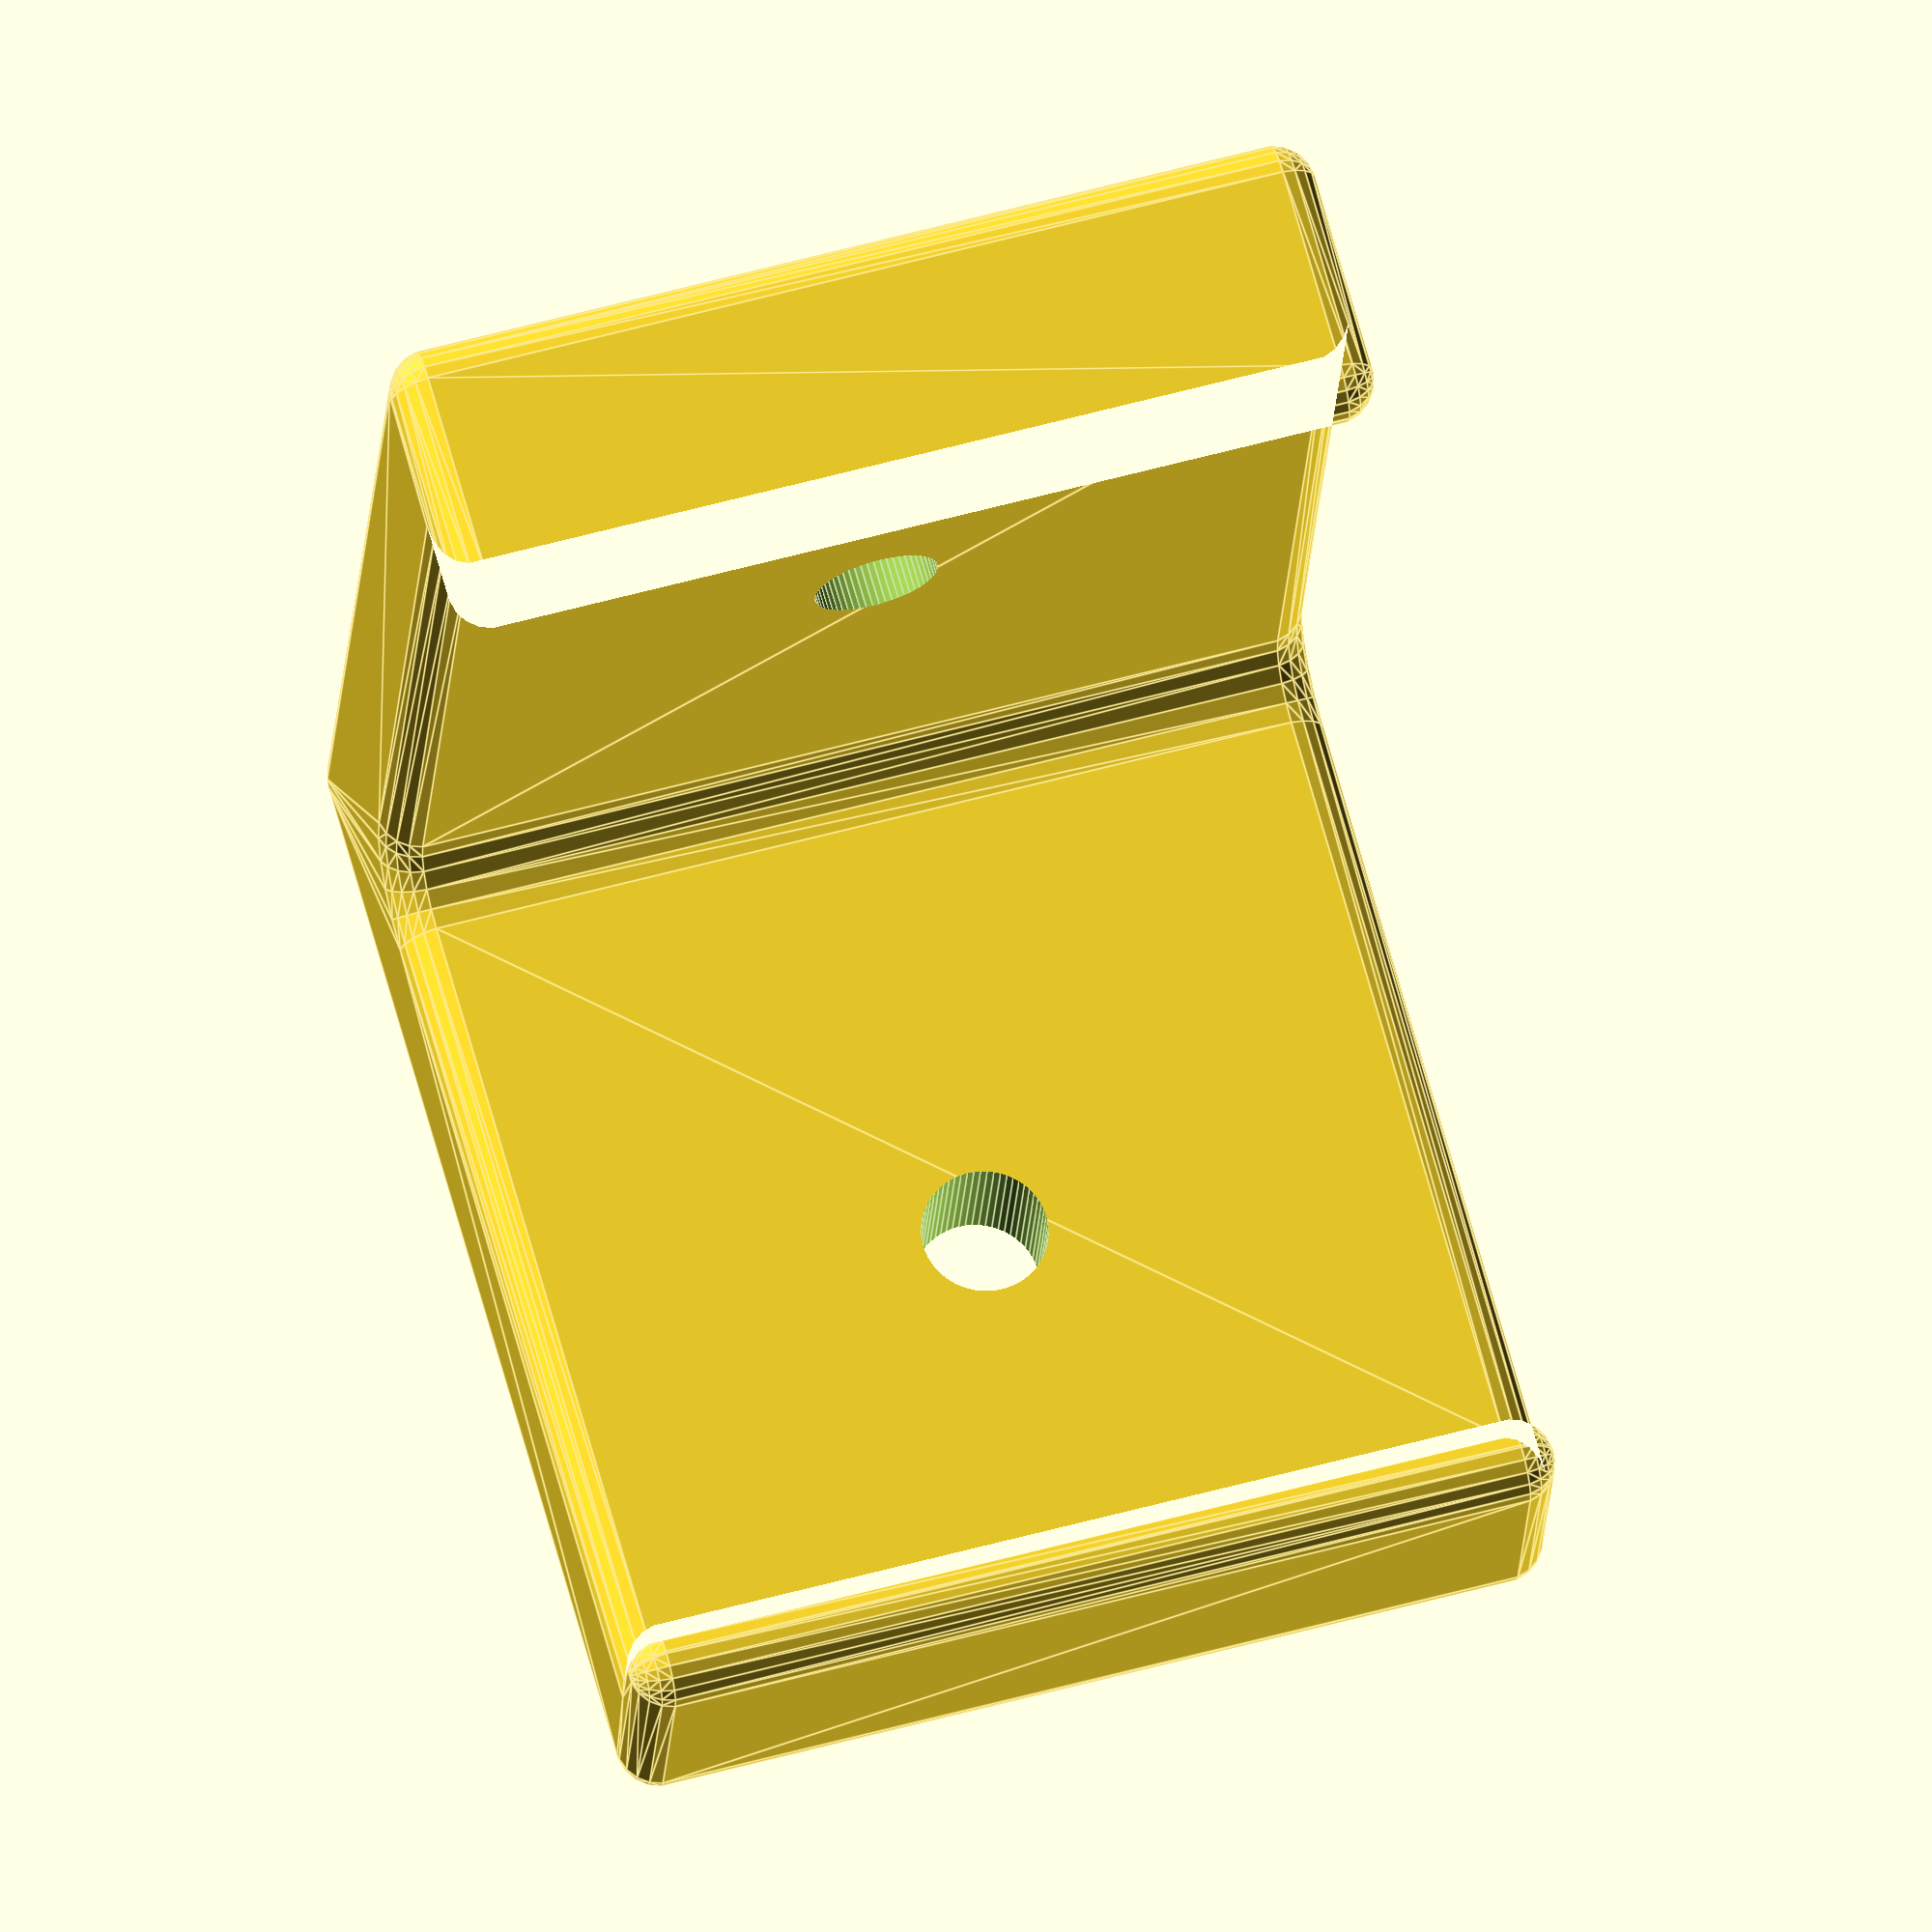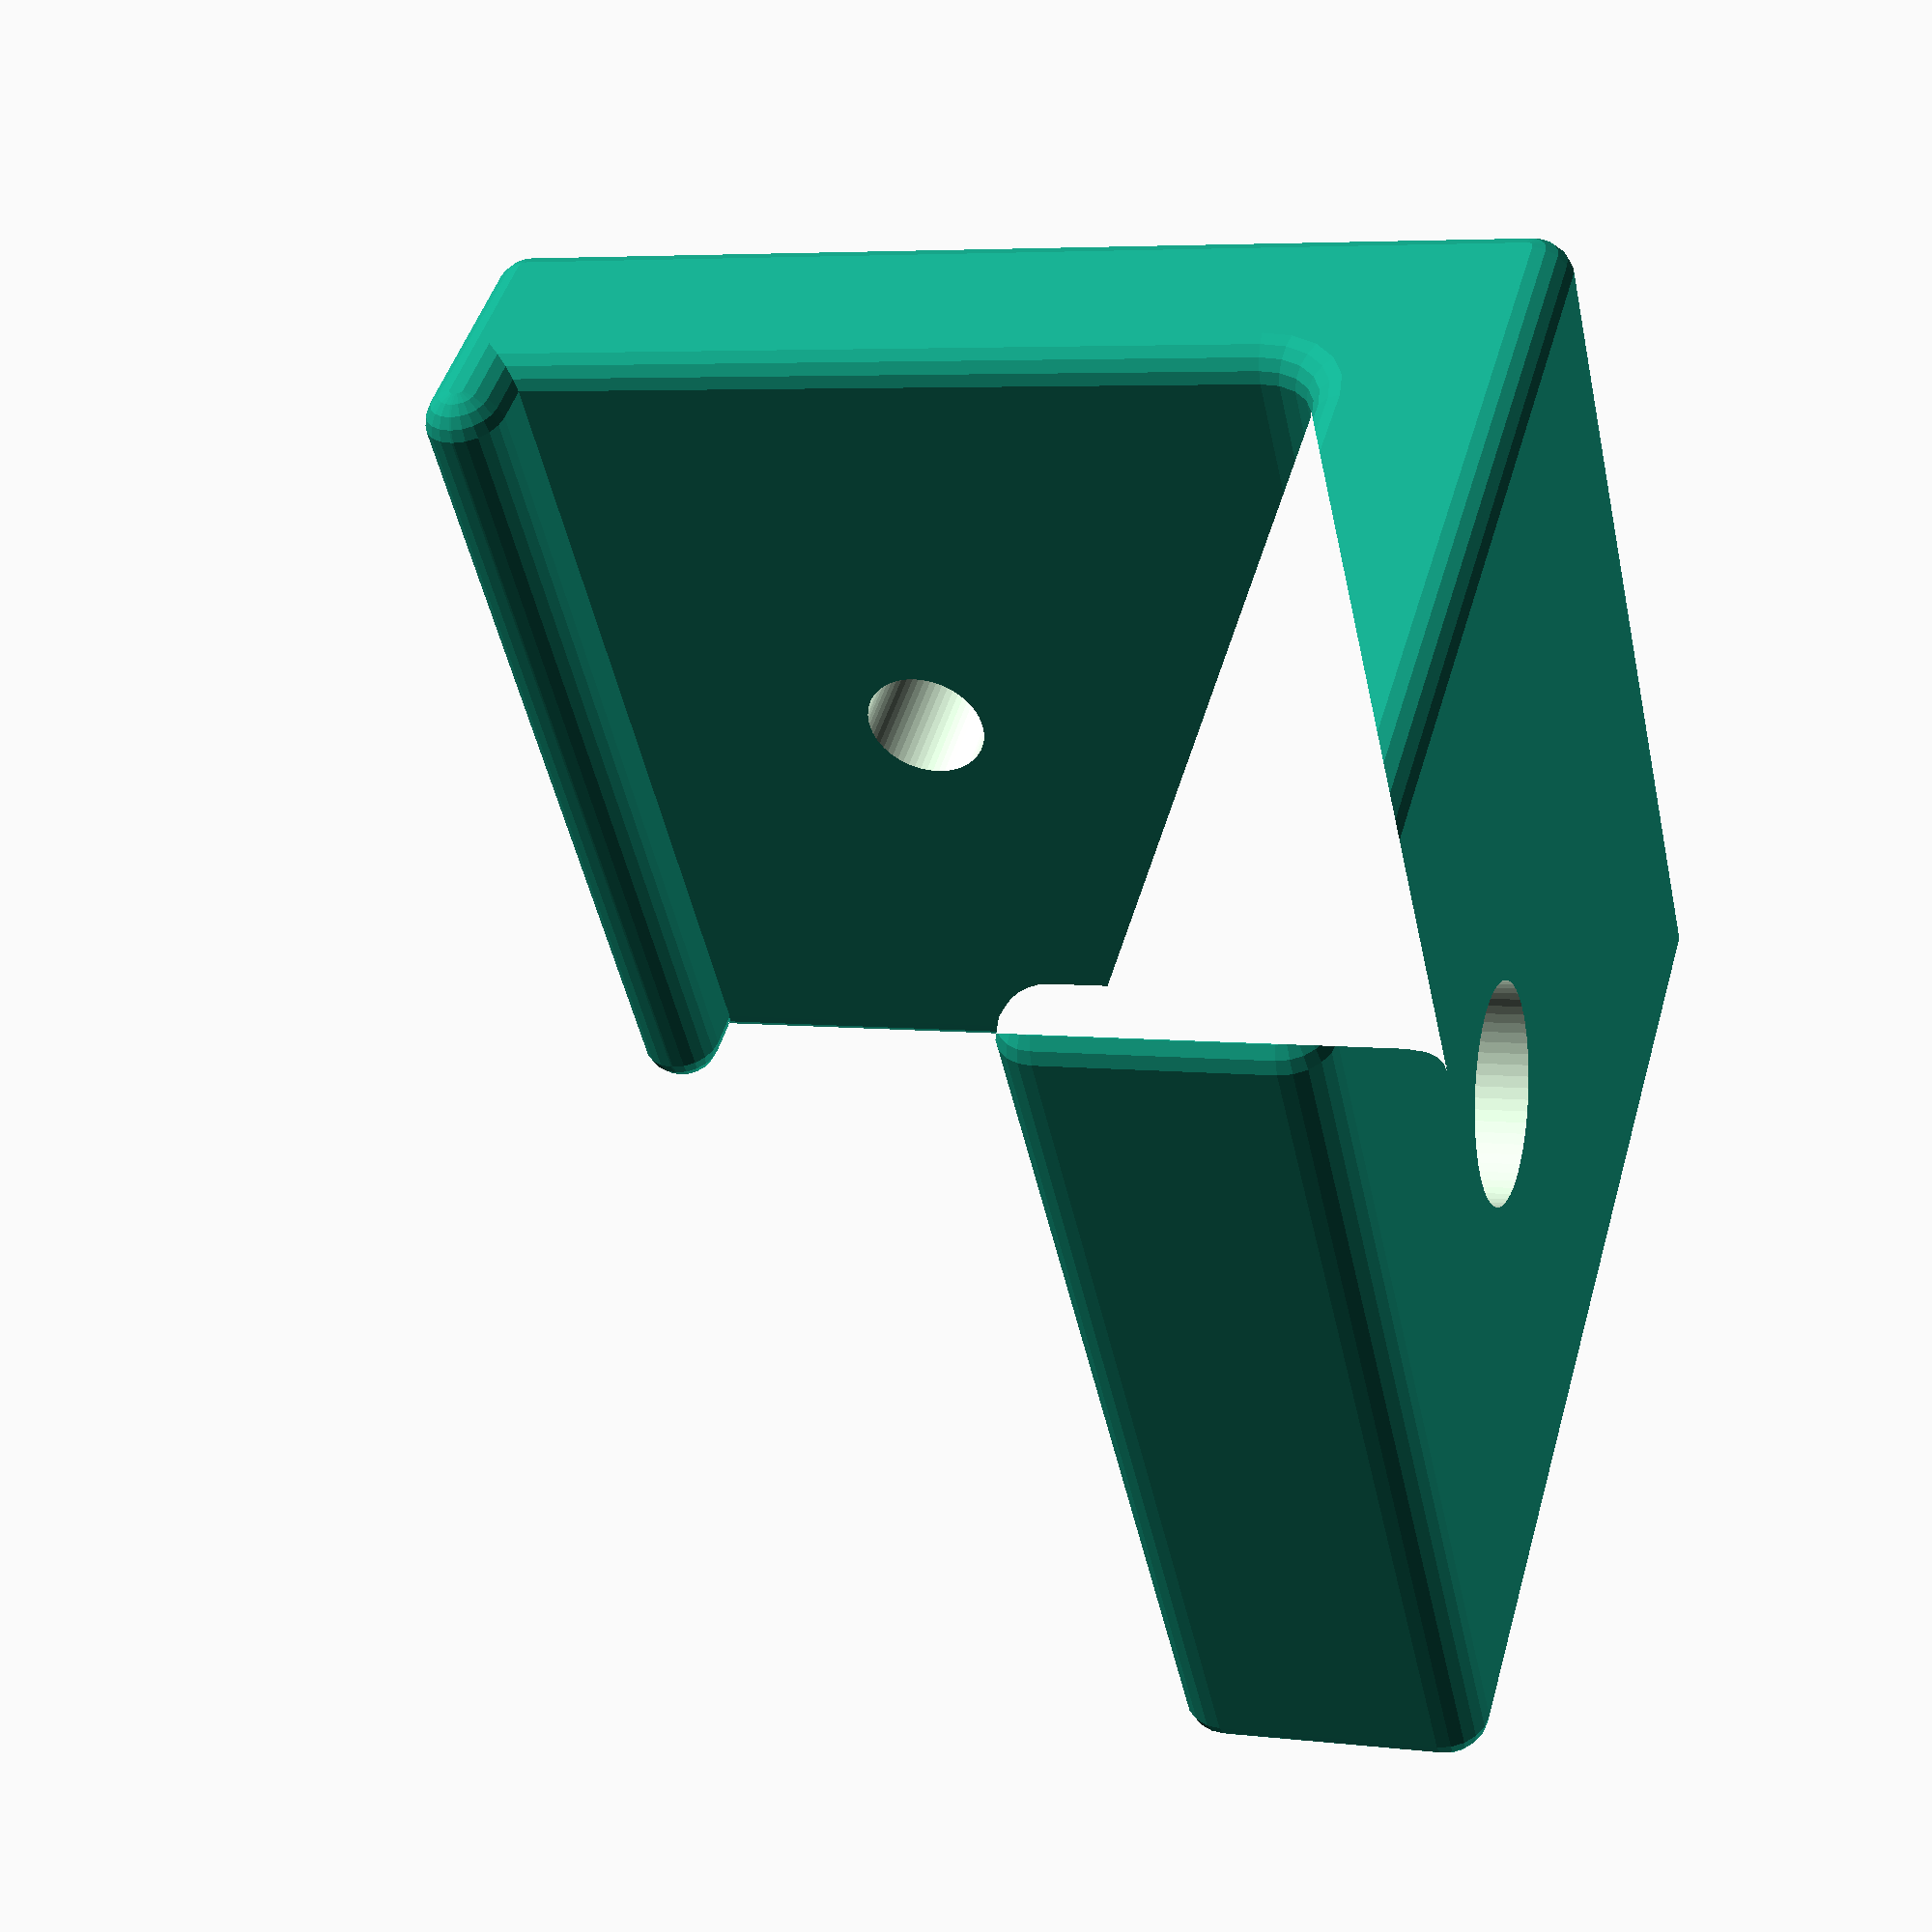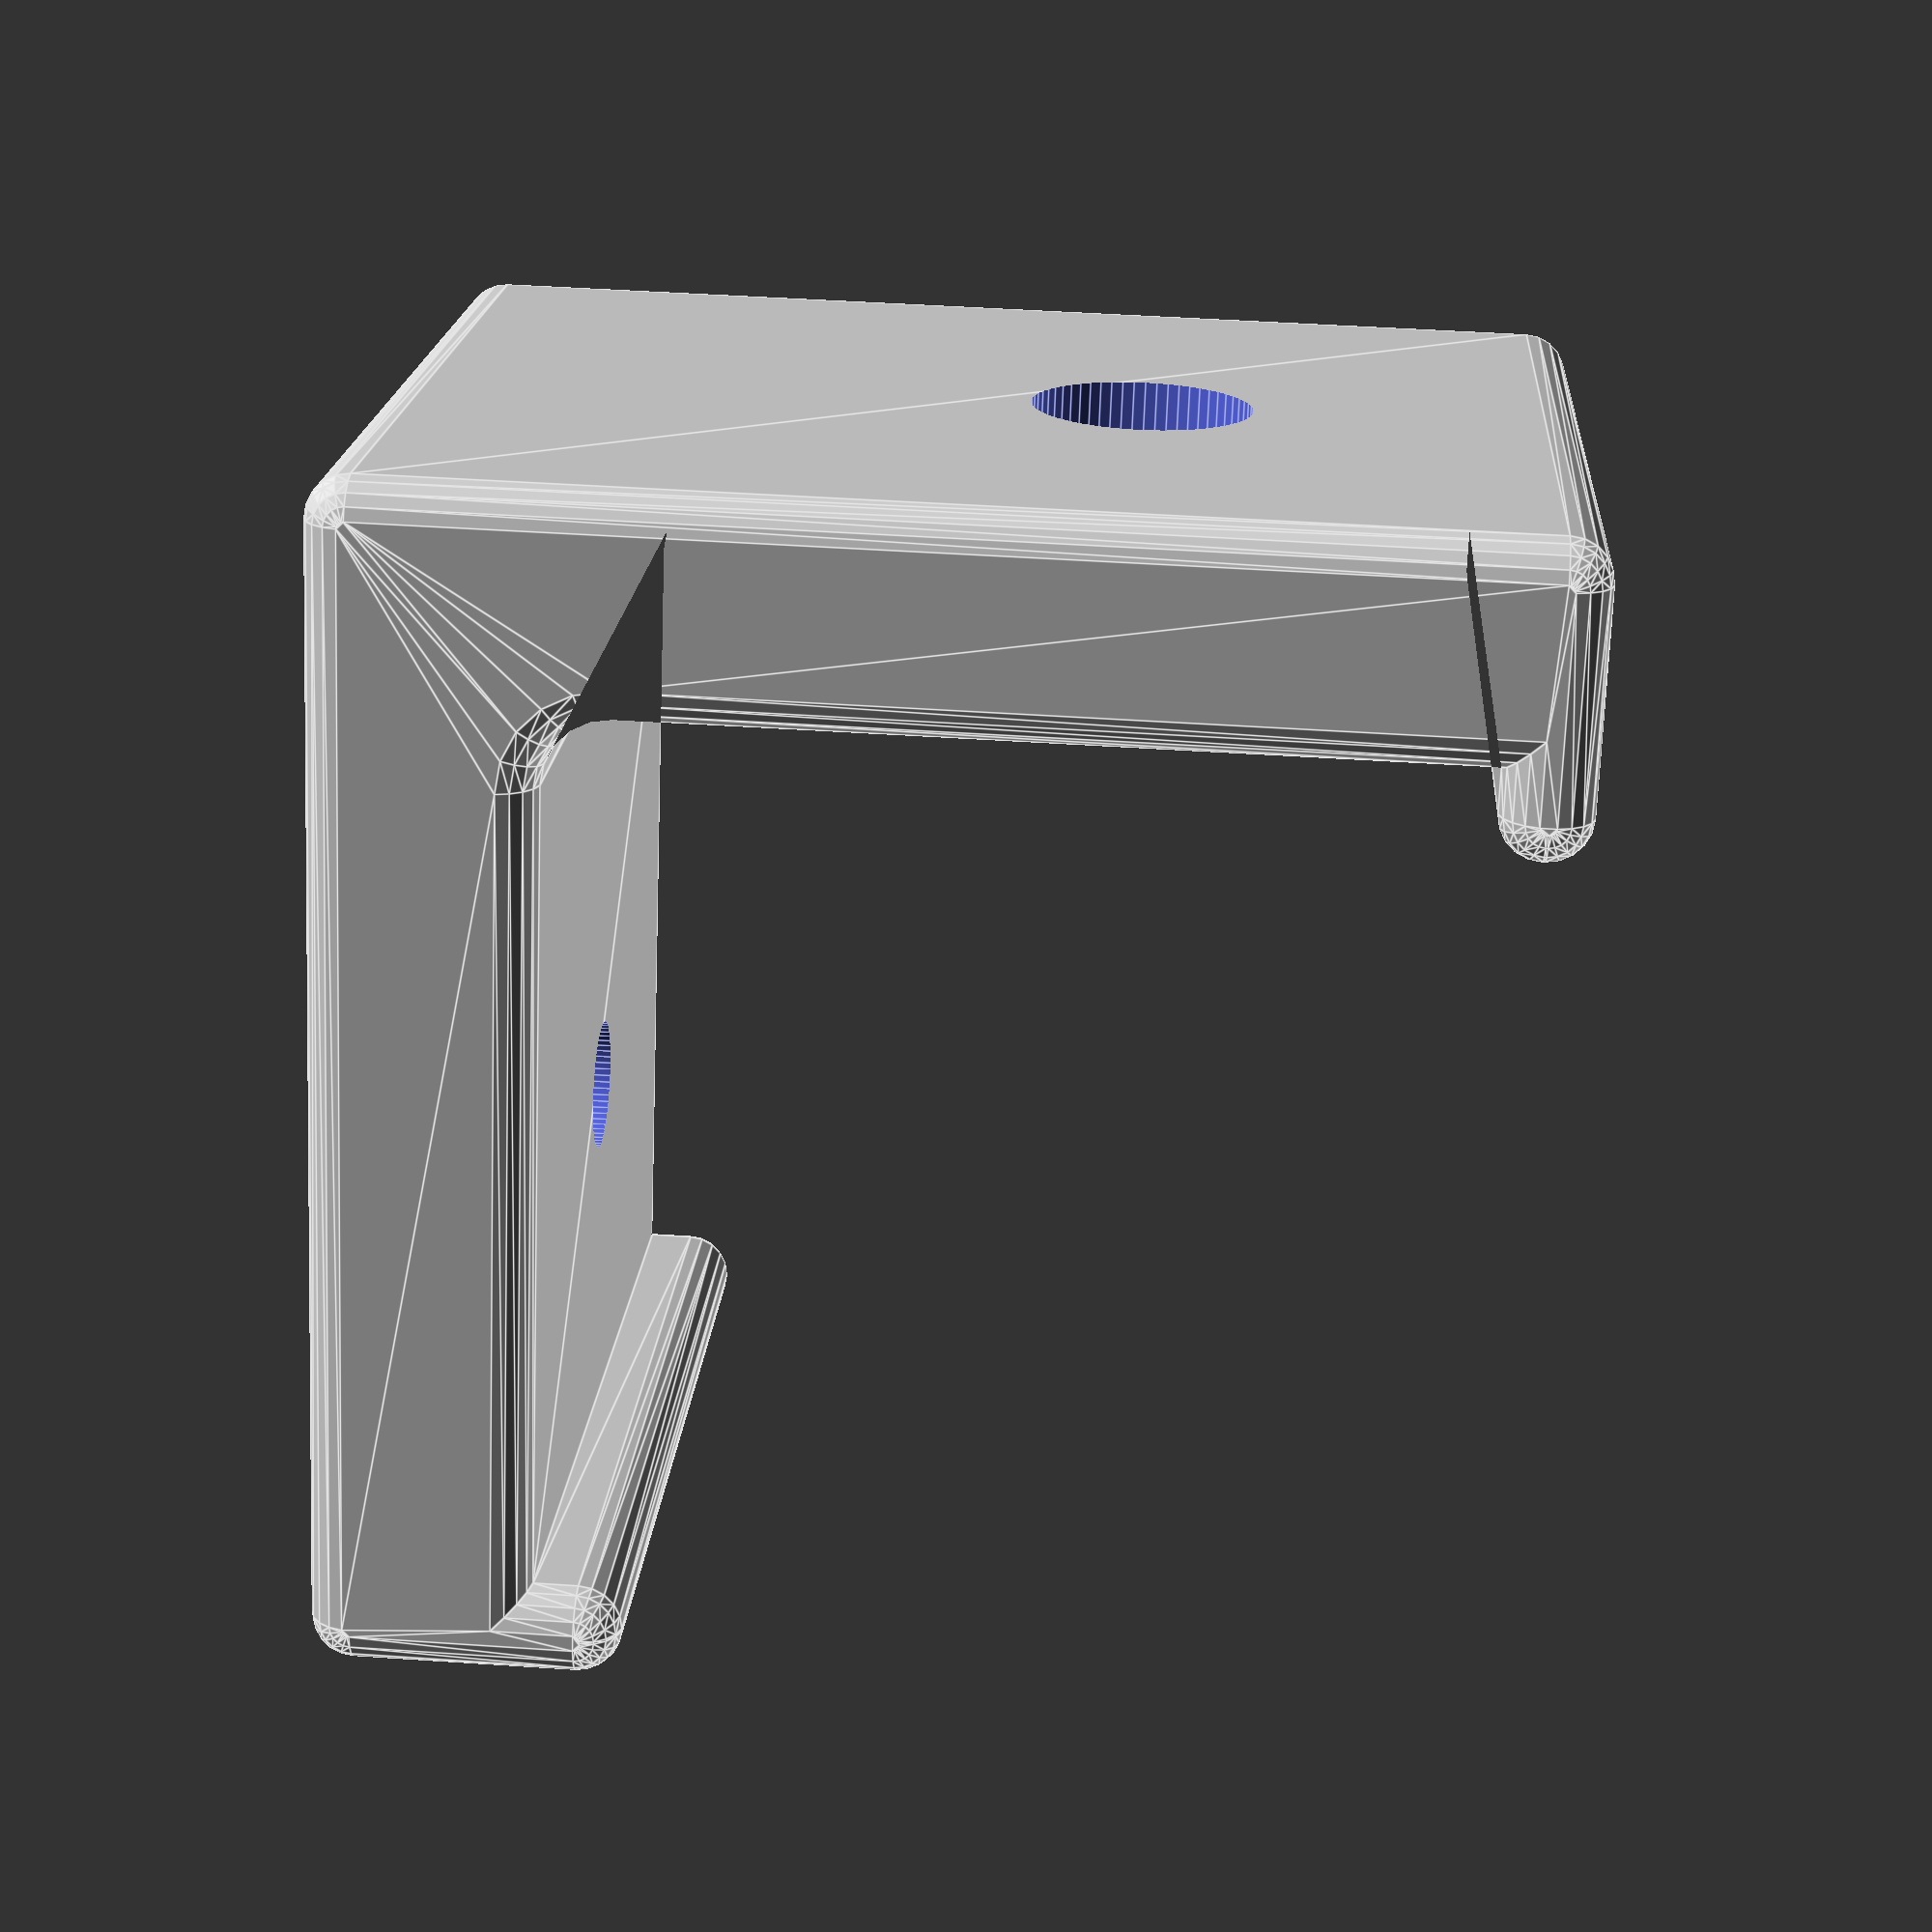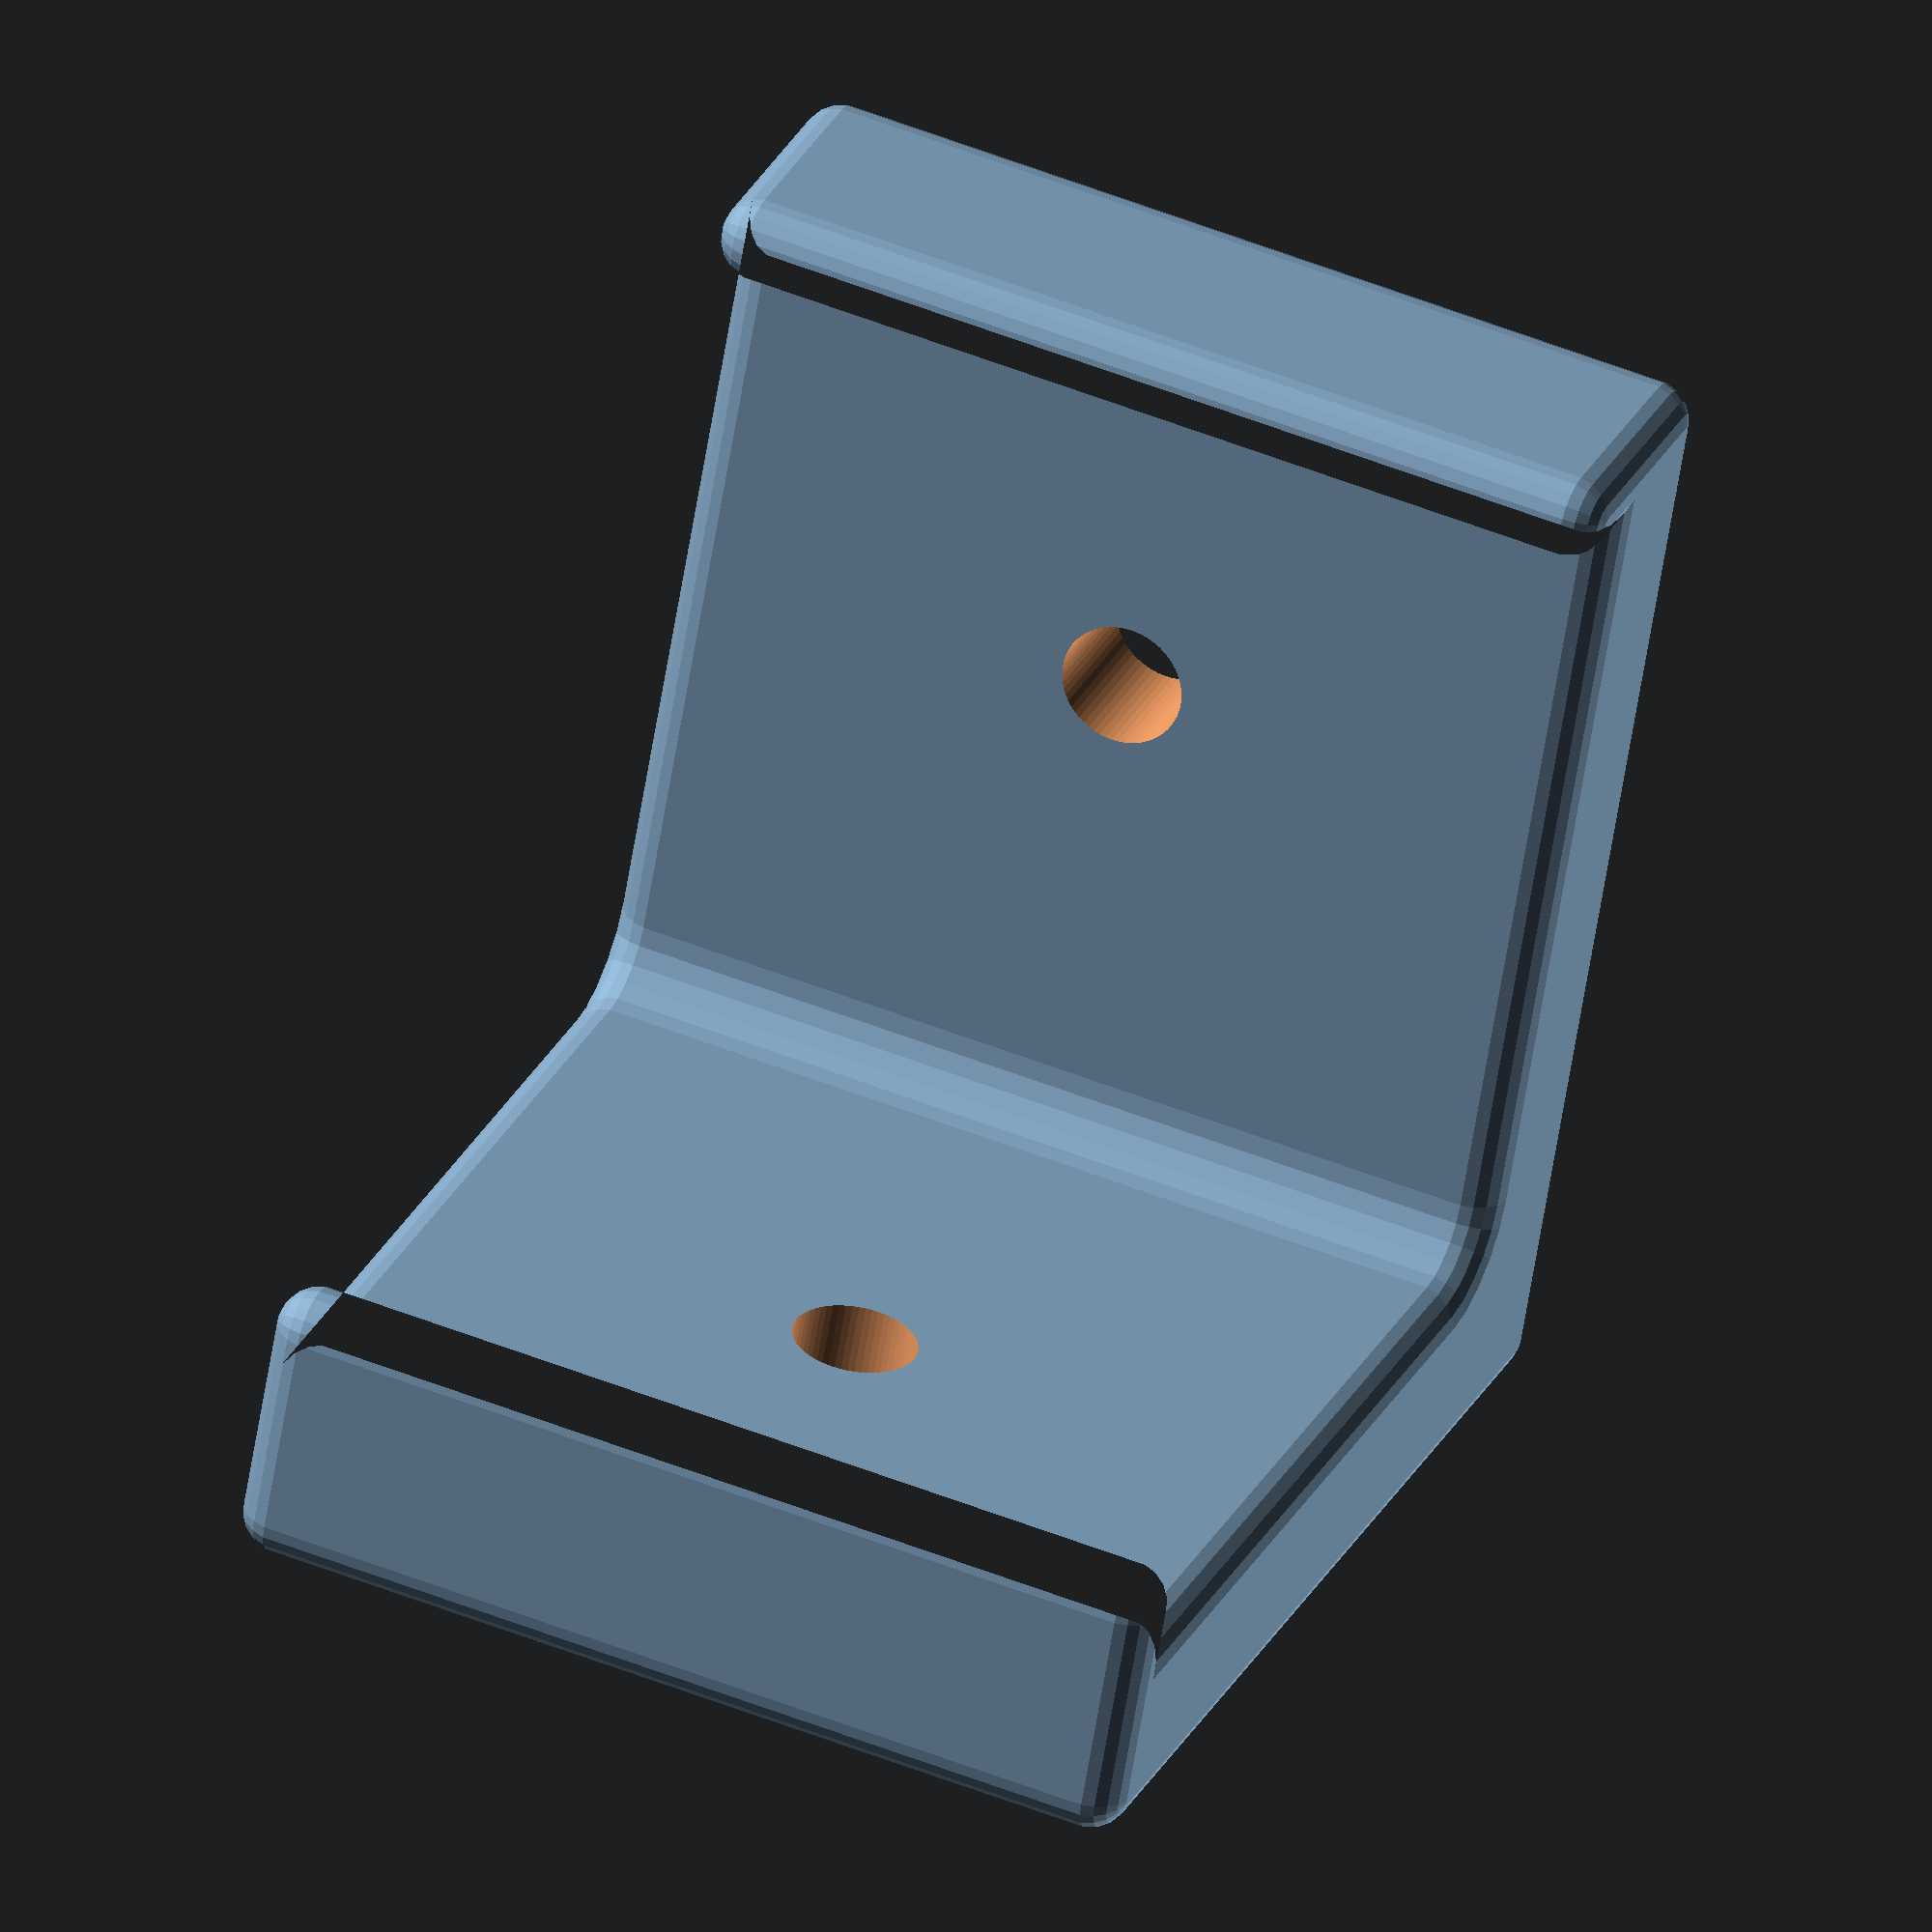
<openscad>
// See fixing.png for guidance

rounding_mm = 2;
height_mm = 45;
beam_width_mm = 40;
beam_rounding_mm = 3;
thickness_mm = 10;
assert(thickness_mm>2*rounding_mm, "thickness_mm is too small");
overlap_width_mm = 4.1; // 3 was too small for minkowski, 4 was too small too
assert(overlap_width_mm>2*rounding_mm, "overlap_width_mm is too small");
overlap_length_mm = 4;
assert(overlap_length_mm>rounding_mm, "overlap_length_mm is too small");
hole_diam_mm = 6;
hole_pos_mm = 24;
countersink_diam_mm = 10;
countersink_depth_mm = 3;

module fixing() {
    // "kernel" measures = measures before rounding (minkowski)
    kernel_height_mm = height_mm-2*rounding_mm;
    kernel_thickness_mm = thickness_mm-2*rounding_mm;
    kernel_beam_rounding_mm = beam_rounding_mm+rounding_mm;

    difference() {
        translate([rounding_mm, rounding_mm, rounding_mm])
        minkowski() {
            $fn = 20; // no need for many facets here
            linear_extrude(kernel_height_mm)
            union() {
                difference() {
                    square(beam_width_mm+kernel_thickness_mm+overlap_width_mm);
                    translate([kernel_thickness_mm, kernel_thickness_mm])
                        square(beam_width_mm+2*rounding_mm);
                    translate([kernel_thickness_mm+overlap_length_mm, kernel_thickness_mm+overlap_length_mm])
                        square(beam_width_mm+1);
                }
                translate([kernel_thickness_mm, kernel_thickness_mm]) difference() {
                    square(kernel_beam_rounding_mm);
                    translate([kernel_beam_rounding_mm, kernel_beam_rounding_mm])
                        circle($fn=20, r=kernel_beam_rounding_mm);
                }
            }
            sphere(r=rounding_mm);
        }
        translate([thickness_mm+hole_pos_mm, -1, height_mm/2]) rotate([-90,0,0]) {
            cylinder($fn=60, h=thickness_mm+2, d=hole_diam_mm);
            cylinder($fn=60, h=countersink_depth_mm+1, d=countersink_diam_mm);
        }
        translate([-1, thickness_mm+hole_pos_mm, height_mm/2]) rotate([0,90,0]) {
            cylinder($fn=60, h=thickness_mm+2, d=hole_diam_mm);
            cylinder($fn=60, h=countersink_depth_mm+1, d=countersink_diam_mm);
        }
    }
}

fixing();

</openscad>
<views>
elev=302.8 azim=12.2 roll=74.0 proj=o view=edges
elev=48.0 azim=74.2 roll=192.2 proj=p view=solid
elev=341.3 azim=177.9 roll=183.8 proj=p view=edges
elev=127.9 azim=156.8 roll=66.7 proj=o view=solid
</views>
